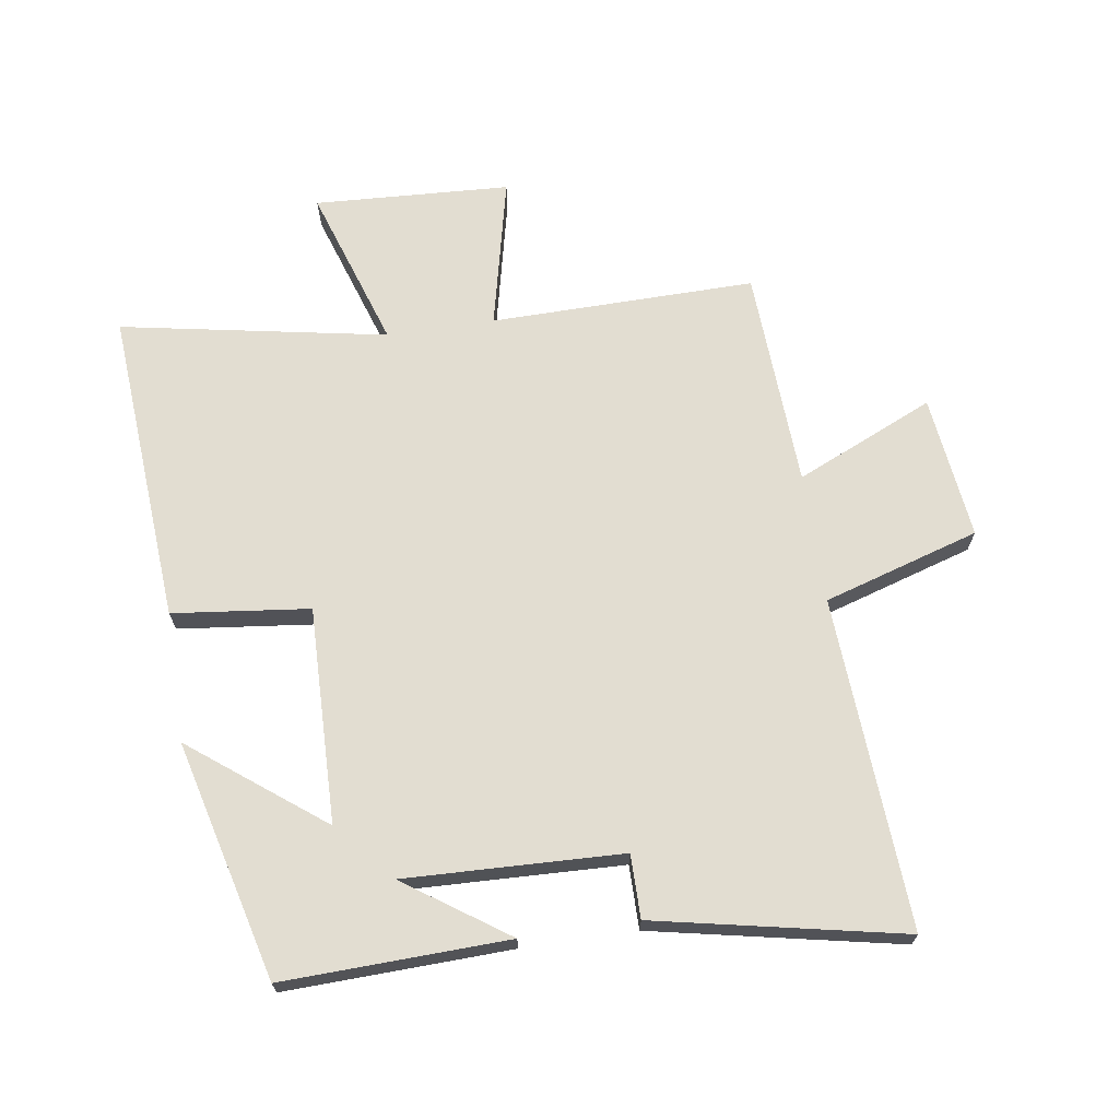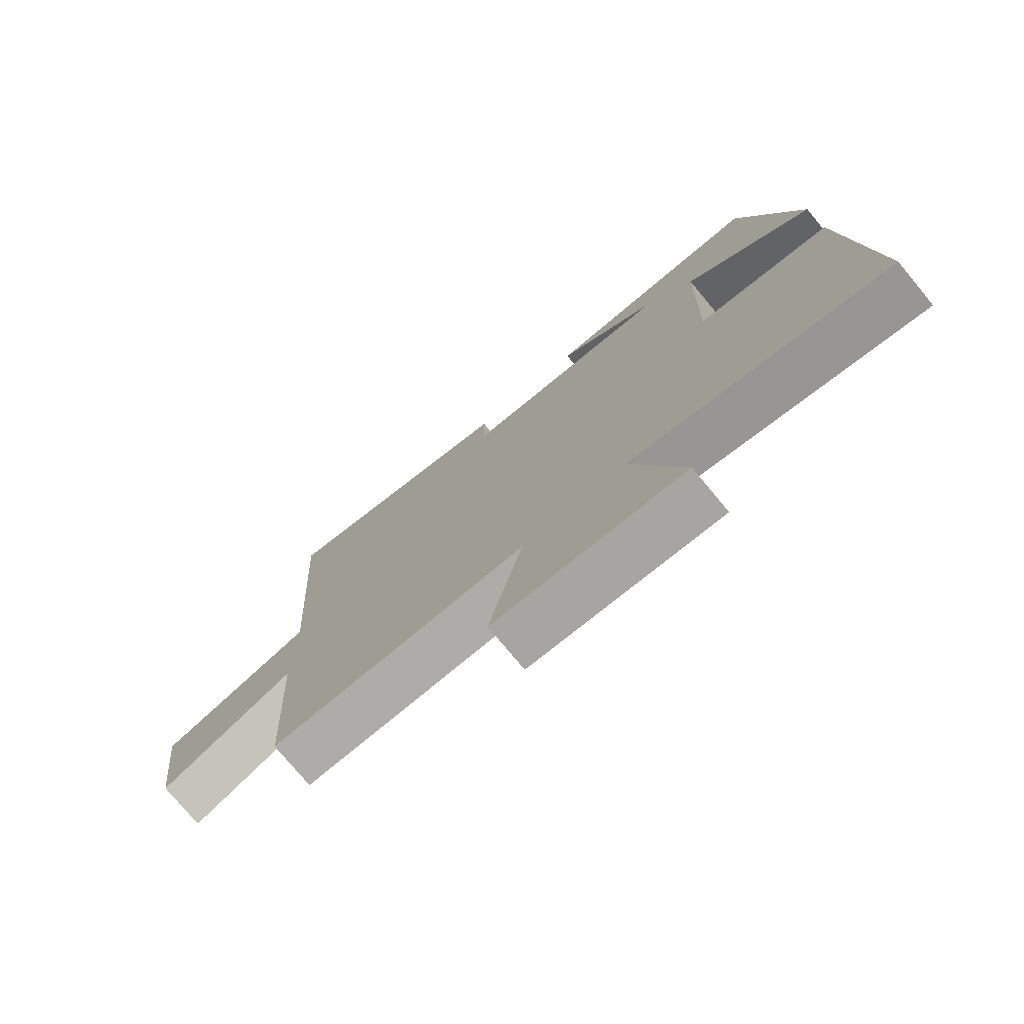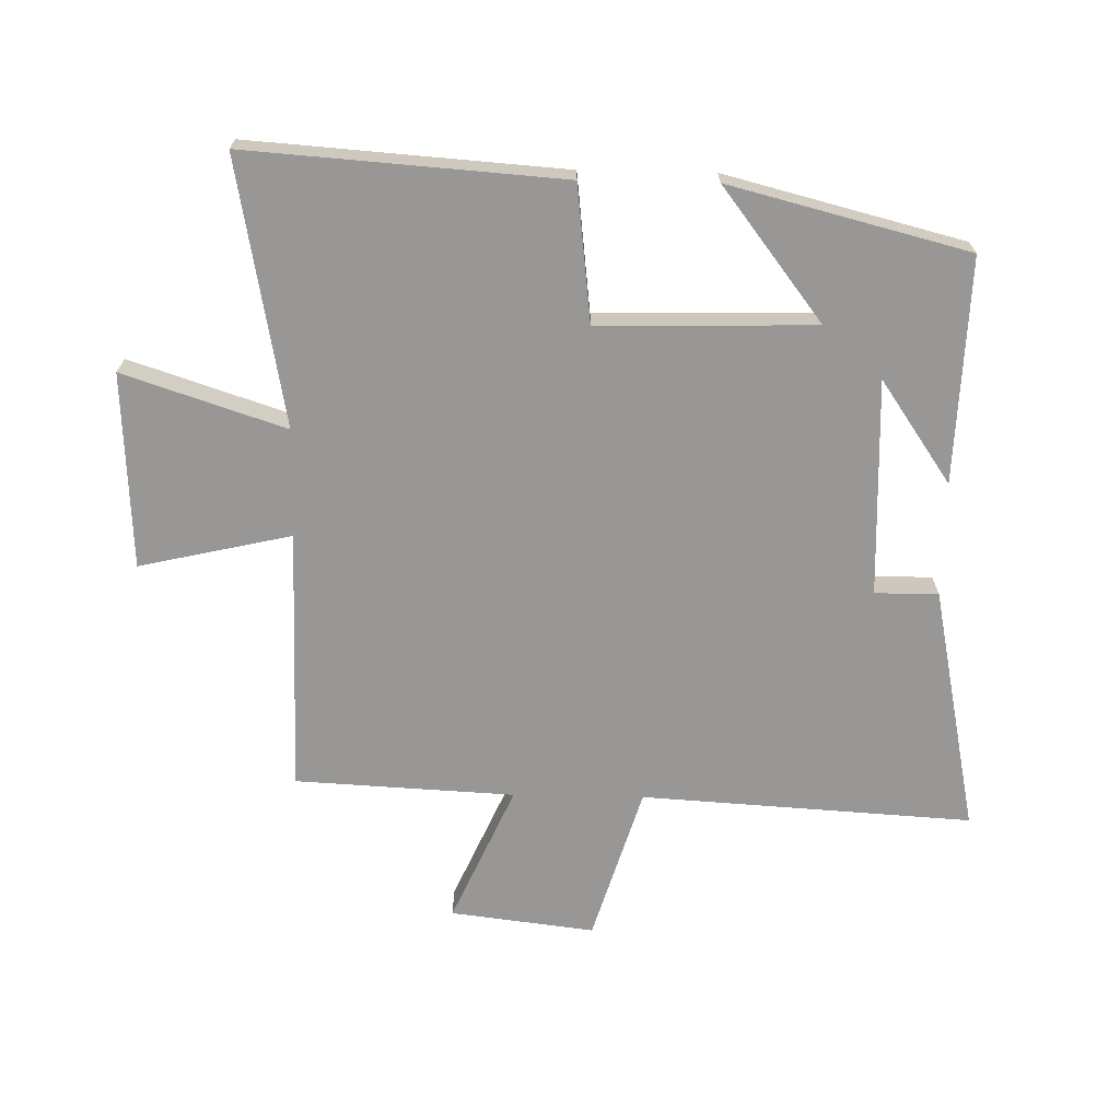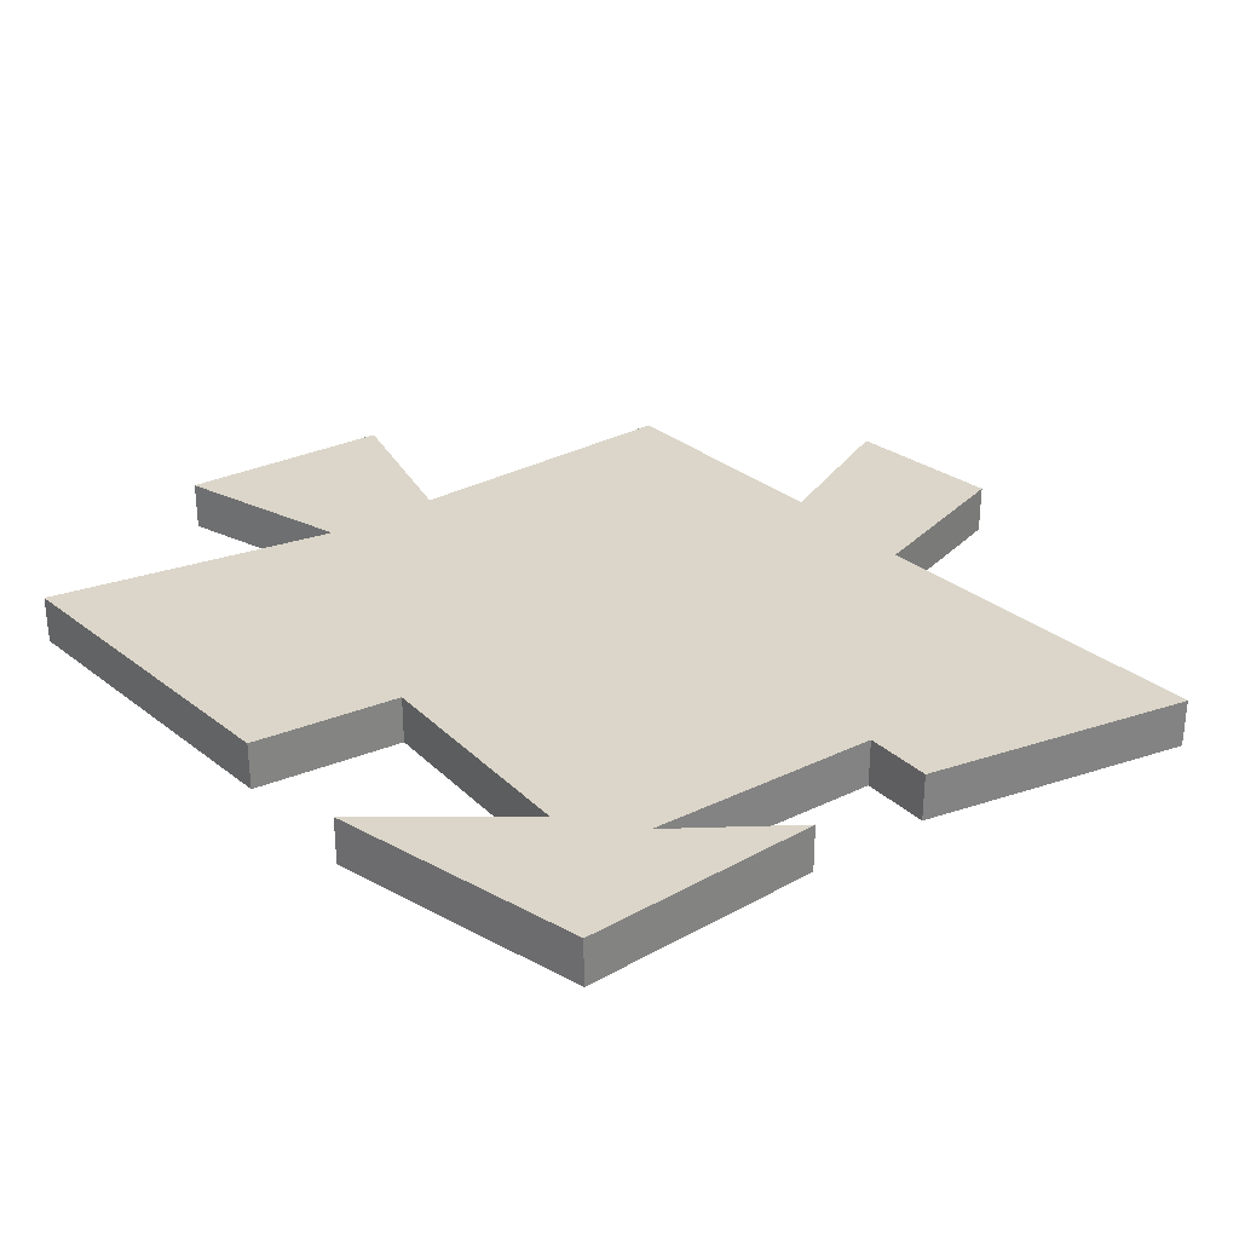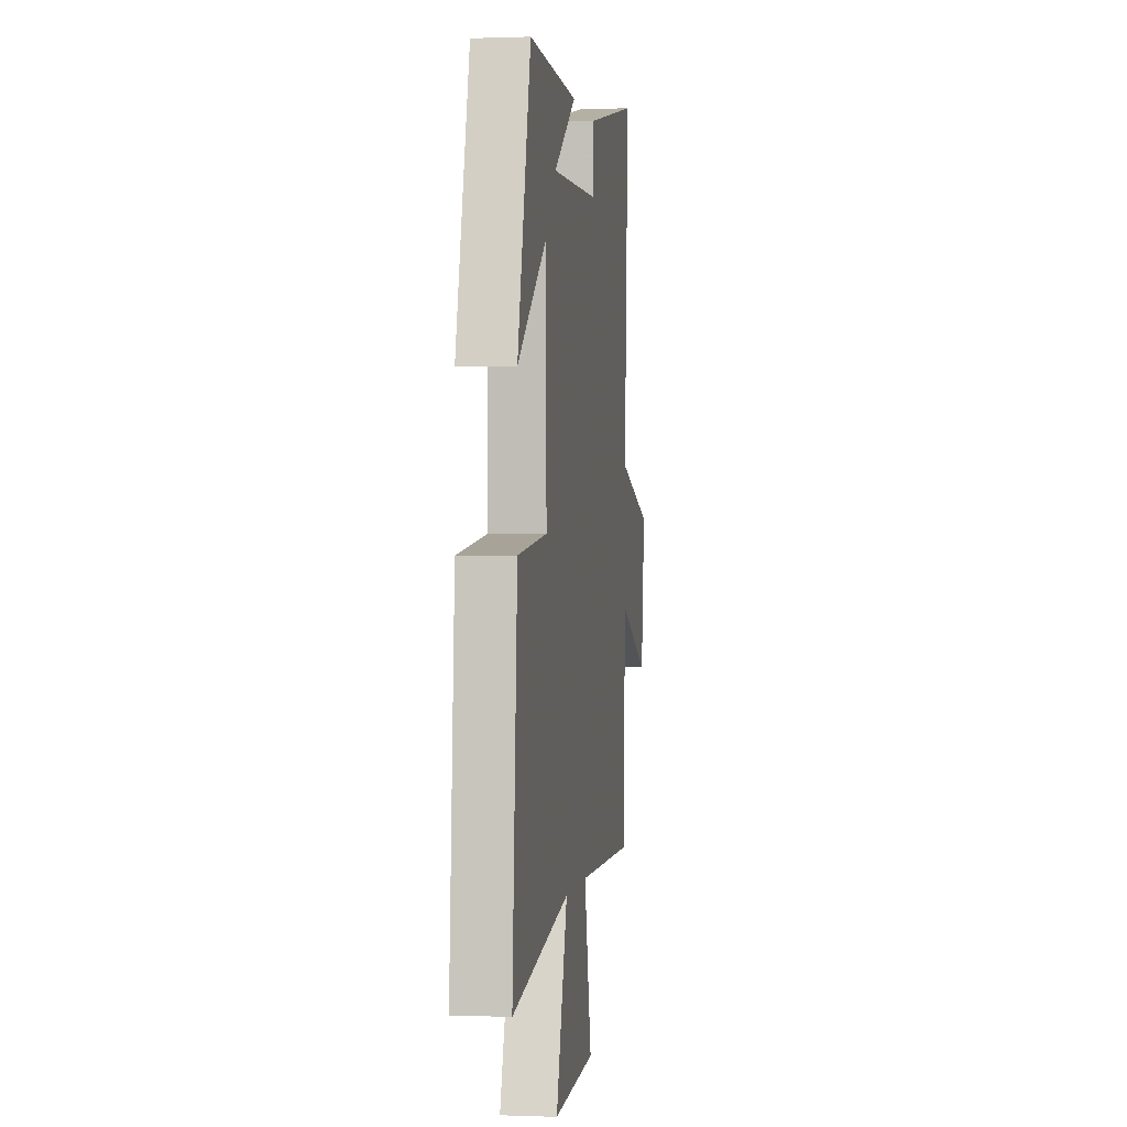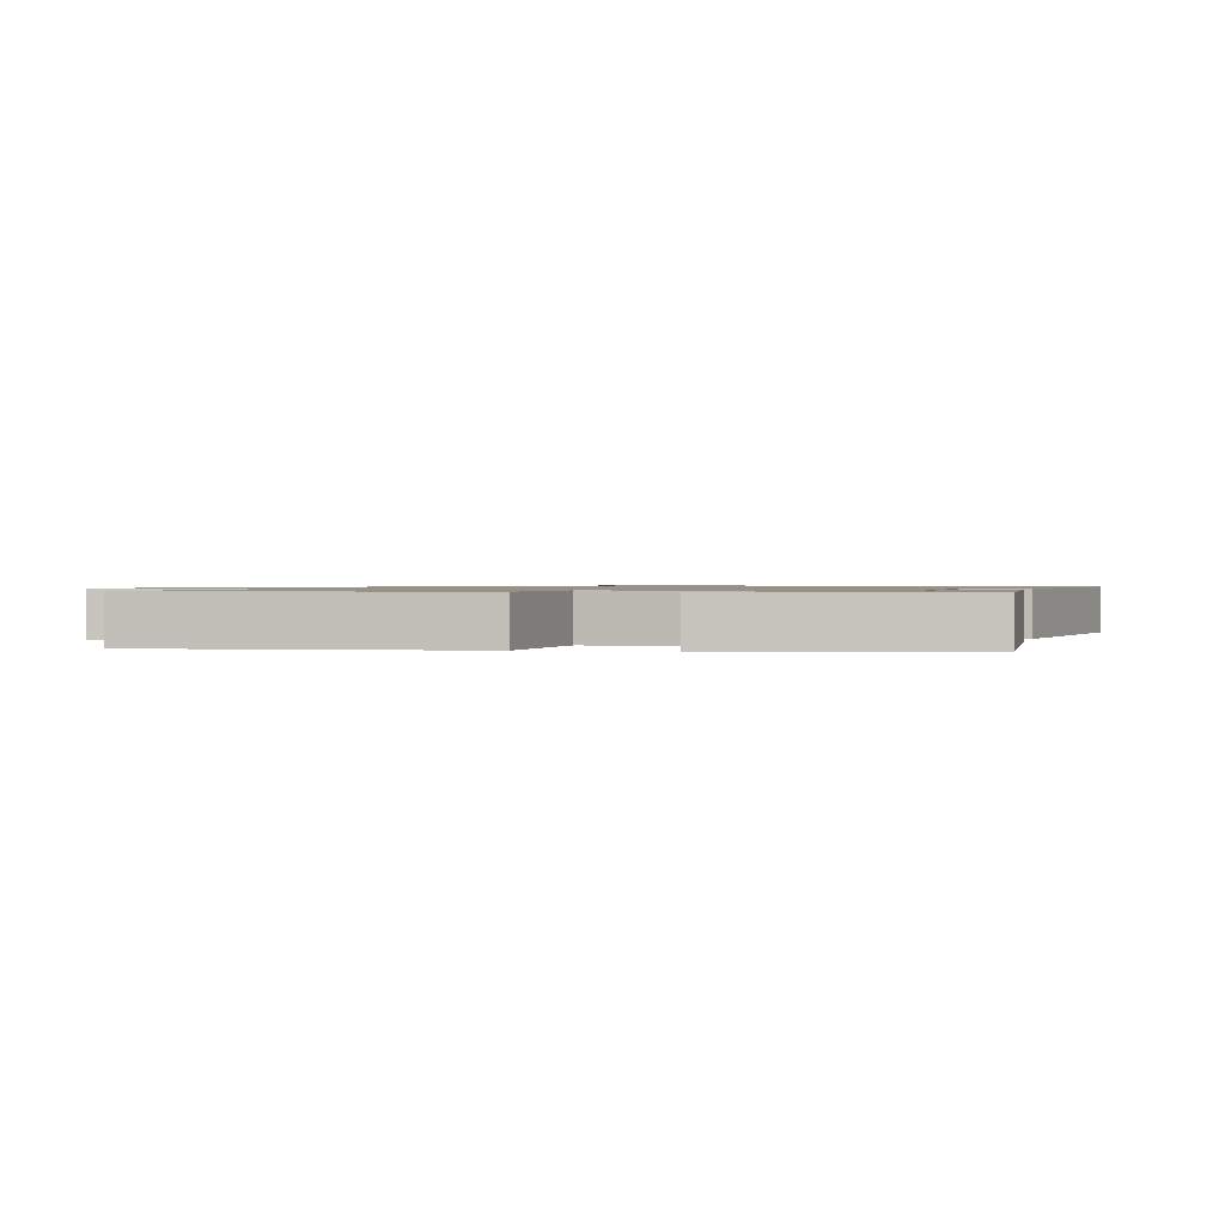
<metadata>
{"format":"obj","ext":"obj","renderer":"f3d","projection":"perspective","resolution":1024,"background":"white","views":[{"elev":68.4,"azim":-8.5,"up":"+Y"},{"elev":-76.0,"azim":-140.3,"up":"+Z"},{"elev":-68.3,"azim":-91.1,"up":"+Y"},{"elev":29.9,"azim":-37.3,"up":"+Y"},{"elev":0.4,"azim":-81.9,"up":"+Z"},{"elev":1.0,"azim":-77.1,"up":"+Y"}]}
</metadata>
<code>
v 0.482 0.07 -0.506
v 0.06 0.07 -0.5
v 0.115 0.07 -0.742
v -0.197 0.07 -0.758
v -0.112 0.07 -0.5
v -0.536 0.07 -0.578
v -0.5 0.07 -0.076
v -0.282 0.07 -0.051
v -0.29 0.07 0.293
v -0.5 0.07 0.132
v -0.403 0.07 0.512
v -0.044 0.07 0.5
v -0.208 0.07 0.387
v 0.138 0.07 0.399
v 0.138 0.07 0.5
v 0.532 0.07 0.58
v 0.5 0.07 0.052
v 0.748 0.07 -0.024
v 0.72 0.07 -0.254
v 0.5 0.07 -0.156
v 0.482 0 -0.506
v 0.06 0 -0.5
v 0.115 0 -0.742
v -0.197 0 -0.758
v -0.112 0 -0.5
v -0.536 0 -0.578
v -0.5 0 -0.076
v -0.282 0 -0.051
v -0.29 0 0.293
v -0.5 0 0.132
v -0.403 0 0.512
v -0.044 0 0.5
v -0.208 0 0.387
v 0.138 0 0.399
v 0.138 0 0.5
v 0.532 0 0.58
v 0.5 0 0.052
v 0.748 0 -0.024
v 0.72 0 -0.254
v 0.5 0 -0.156
f 17 18 19 20
f 17 20 1 2
f 14 15 16 17
f 13 14 17 2
f 11 12 13
f 9 10 11 13
f 13 2 3
f 9 13 3
f 8 9 3
f 5 6 7 8
f 5 8 3
f 3 4 5
f 40 39 38 37
f 22 21 40 37
f 37 36 35 34
f 22 37 34 33
f 33 32 31
f 33 31 30 29
f 23 22 33
f 23 33 29
f 23 29 28
f 28 27 26 25
f 23 28 25
f 25 24 23
f 1 21 22 2
f 2 22 23 3
f 3 23 24 4
f 4 24 25 5
f 5 25 26 6
f 6 26 27 7
f 7 27 28 8
f 8 28 29 9
f 9 29 30 10
f 10 30 31 11
f 11 31 32 12
f 12 32 33 13
f 13 33 34 14
f 14 34 35 15
f 15 35 36 16
f 16 36 37 17
f 17 37 38 18
f 18 38 39 19
f 19 39 40 20
f 20 40 21 1

</code>
